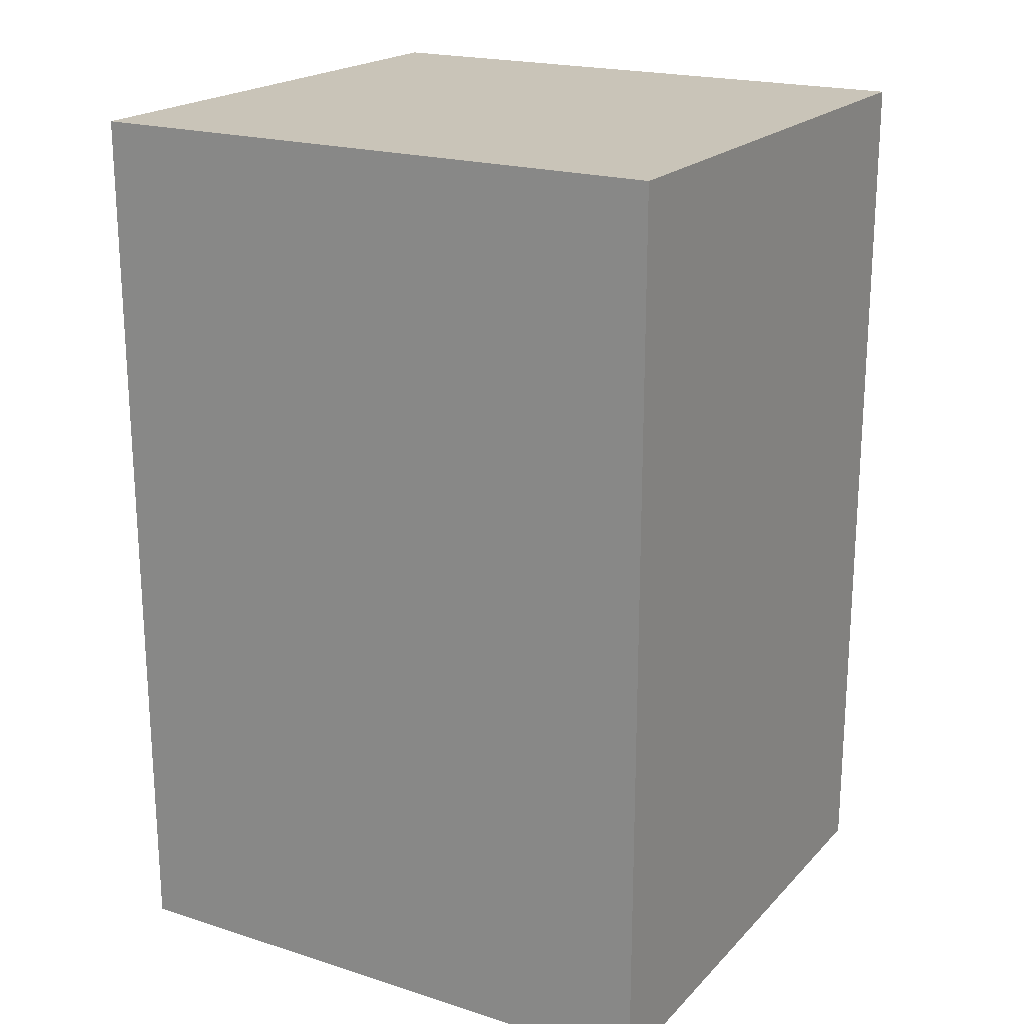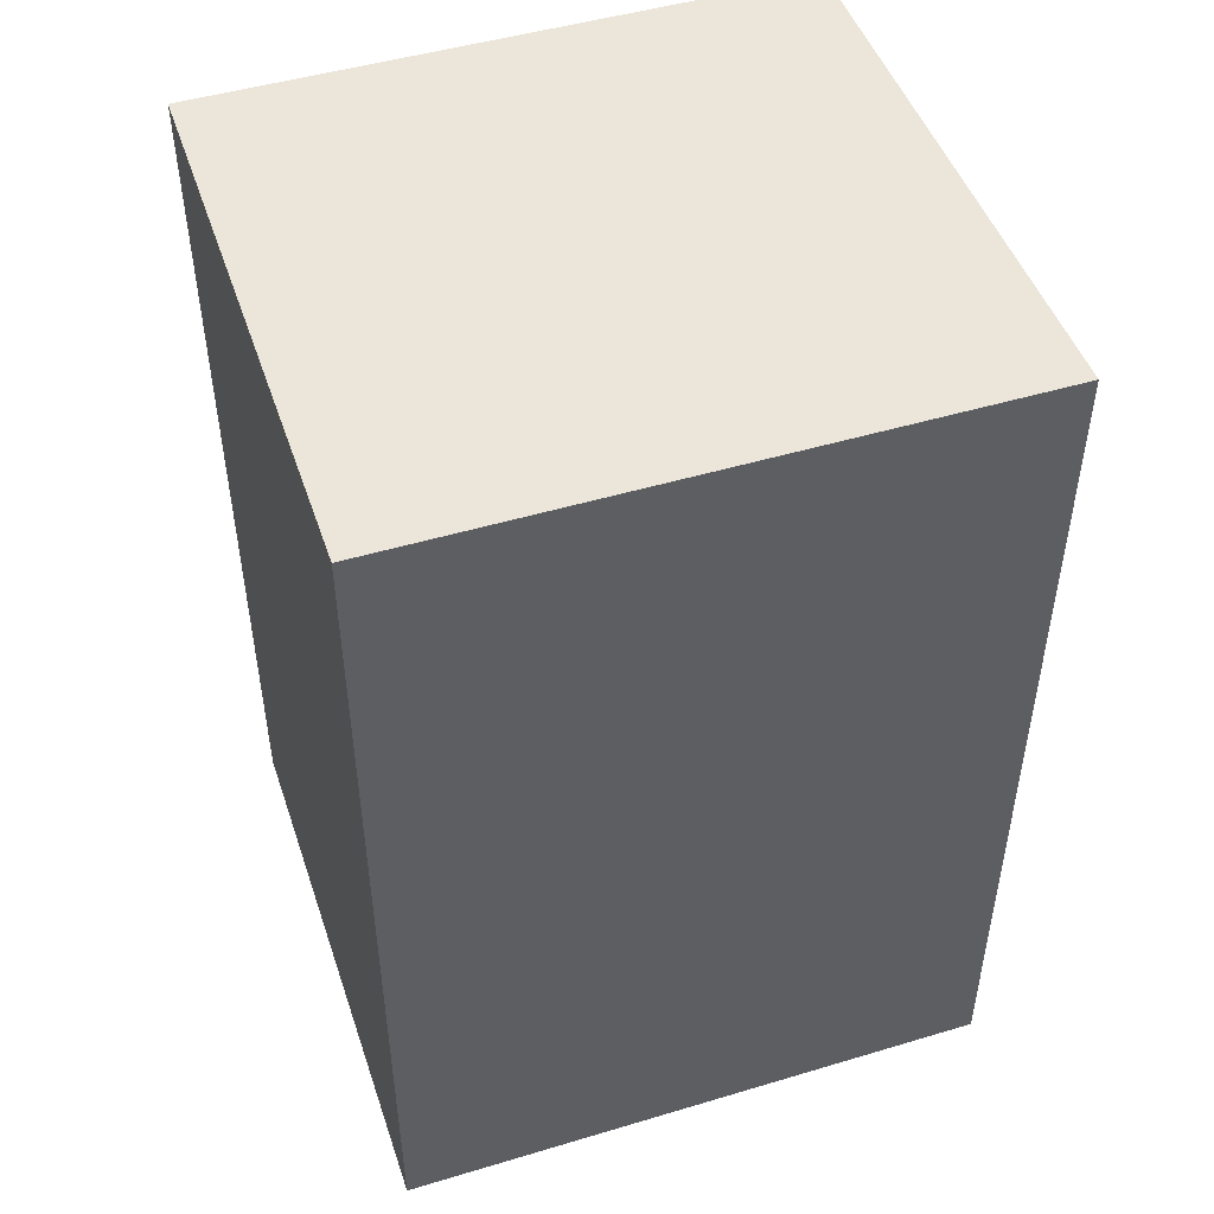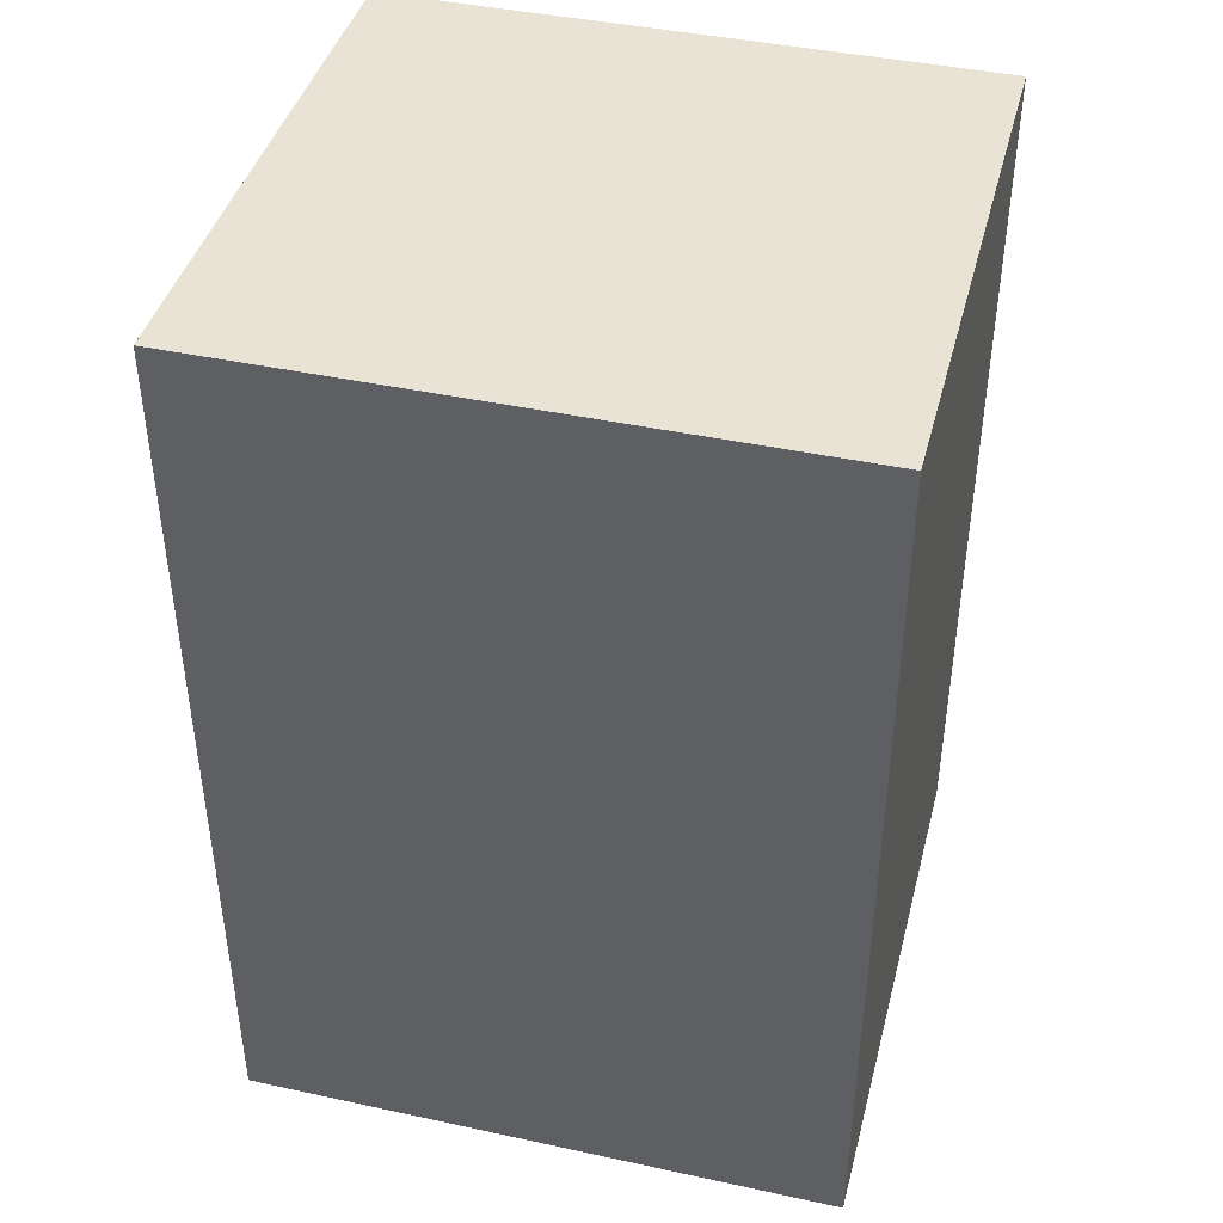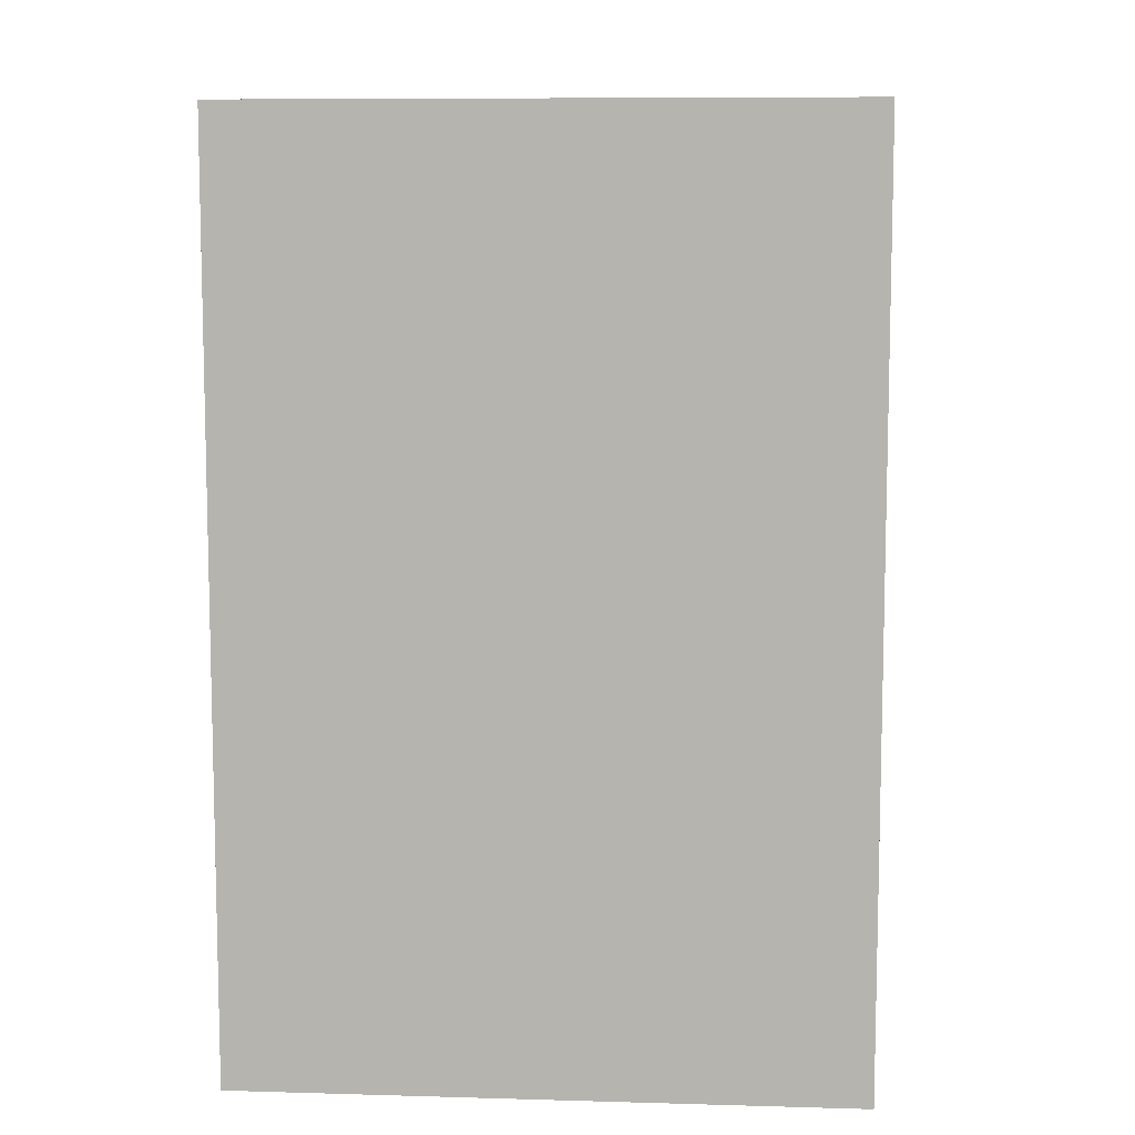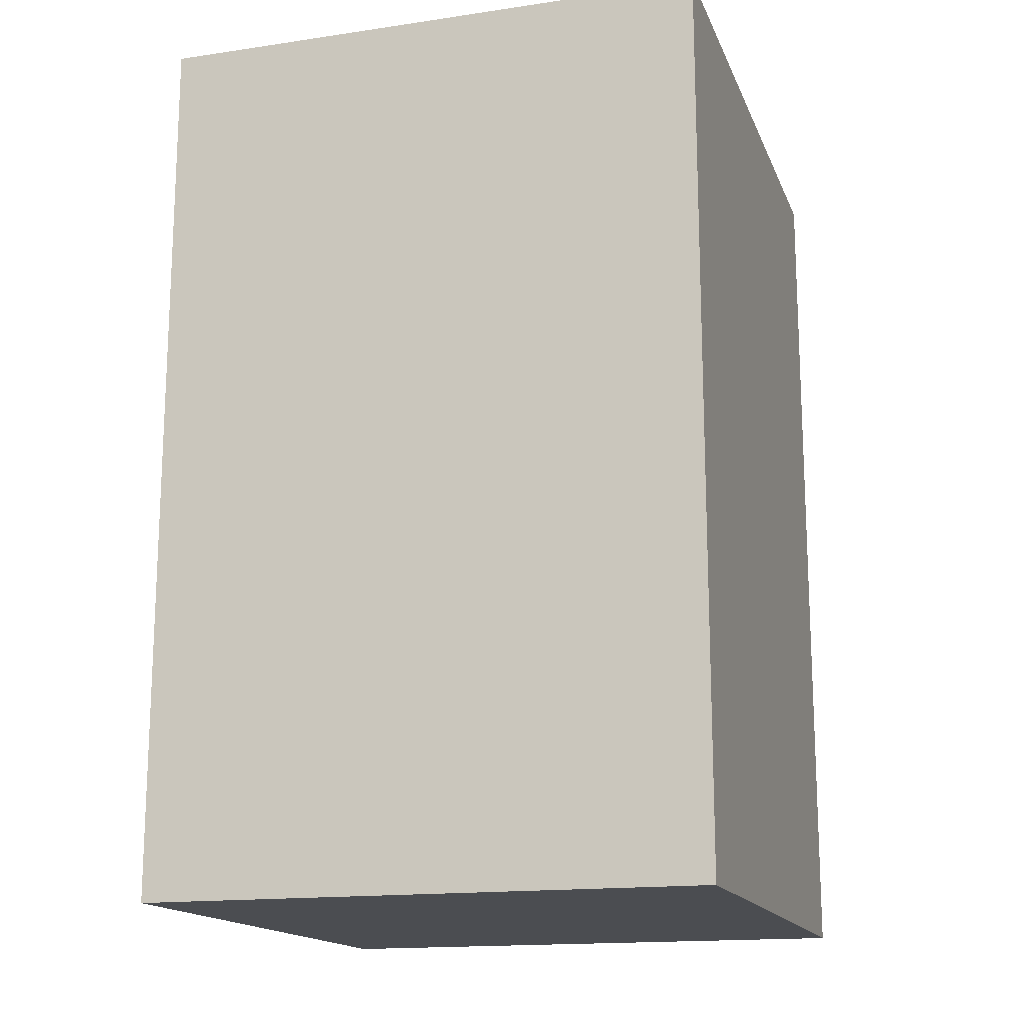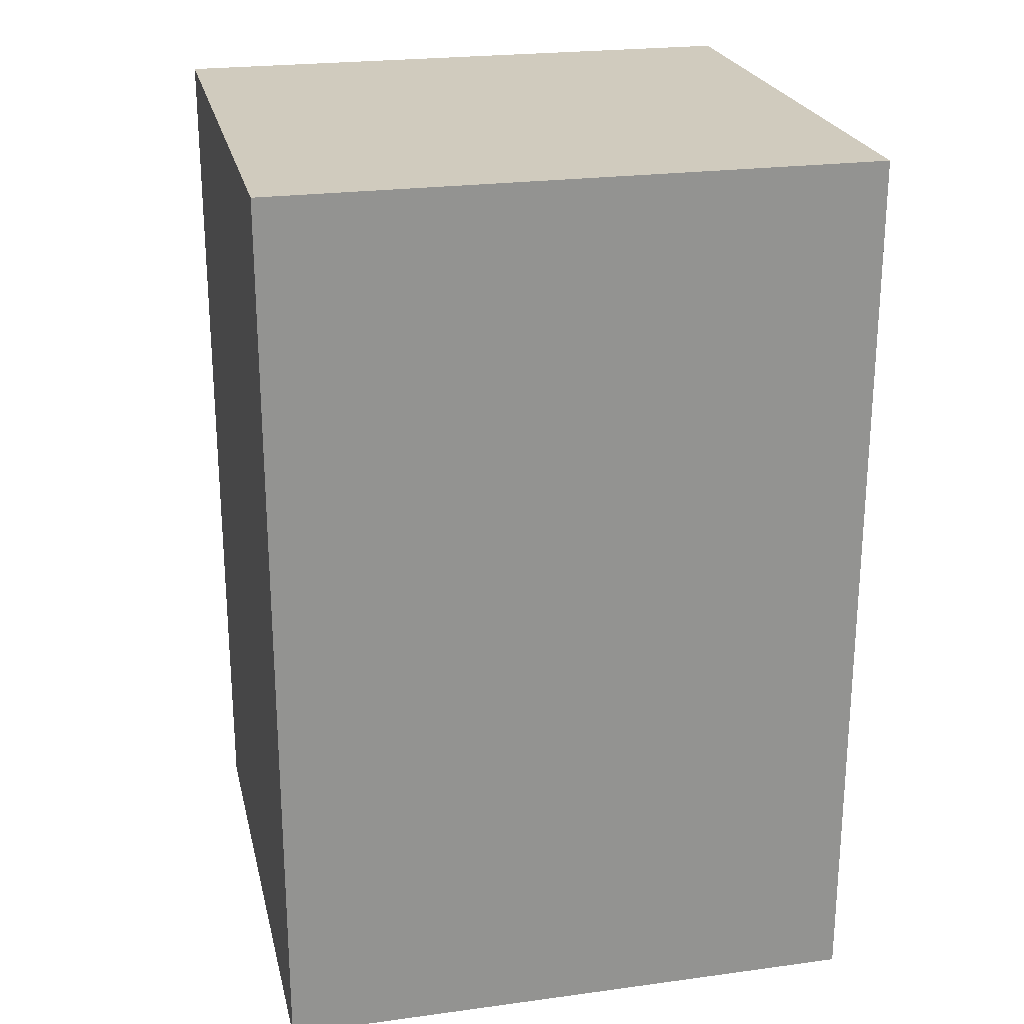
<metadata>
{"format":"obj","ext":"obj","renderer":"f3d","projection":"perspective","resolution":1024,"background":"white","views":[{"elev":20.2,"azim":-59.9,"up":"+Z"},{"elev":48.1,"azim":71.5,"up":"+Z"},{"elev":42.2,"azim":-75.5,"up":"+Z"},{"elev":8.7,"azim":94.4,"up":"+Z"},{"elev":-16.0,"azim":17.0,"up":"+Z"},{"elev":23.5,"azim":-102.8,"up":"+Z"}]}
</metadata>
<code>
v -188 -2816 800
v -68 -2688 800
v -188 -2688 800
v -68 -2816 800
v -188 -2688 608
v -68 -2816 608
v -188 -2816 608
v -68 -2688 608
f 1 2 3
f 1 4 2
f 5 6 7
f 5 8 6
f 3 8 5
f 3 2 8
f 4 7 6
f 4 1 7
f 1 5 7
f 1 3 5
f 2 6 8
f 2 4 6

</code>
